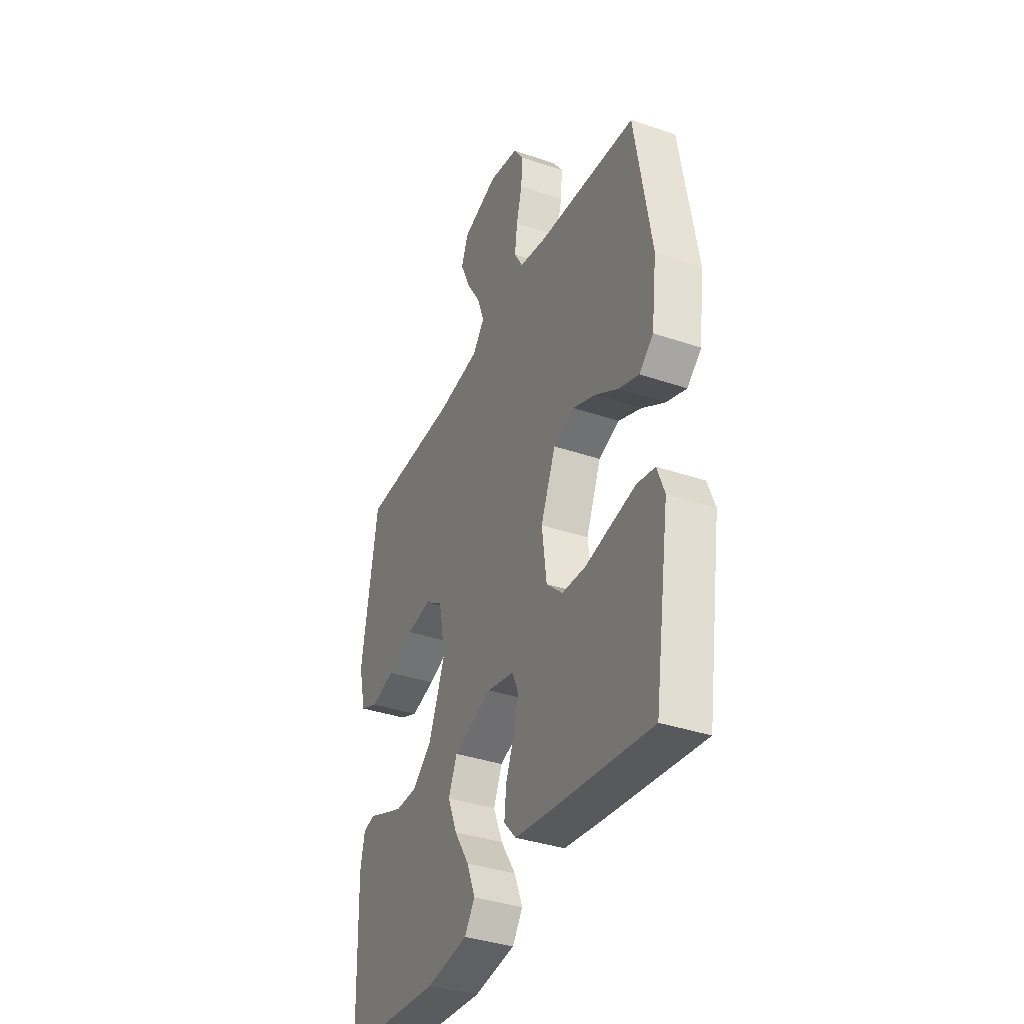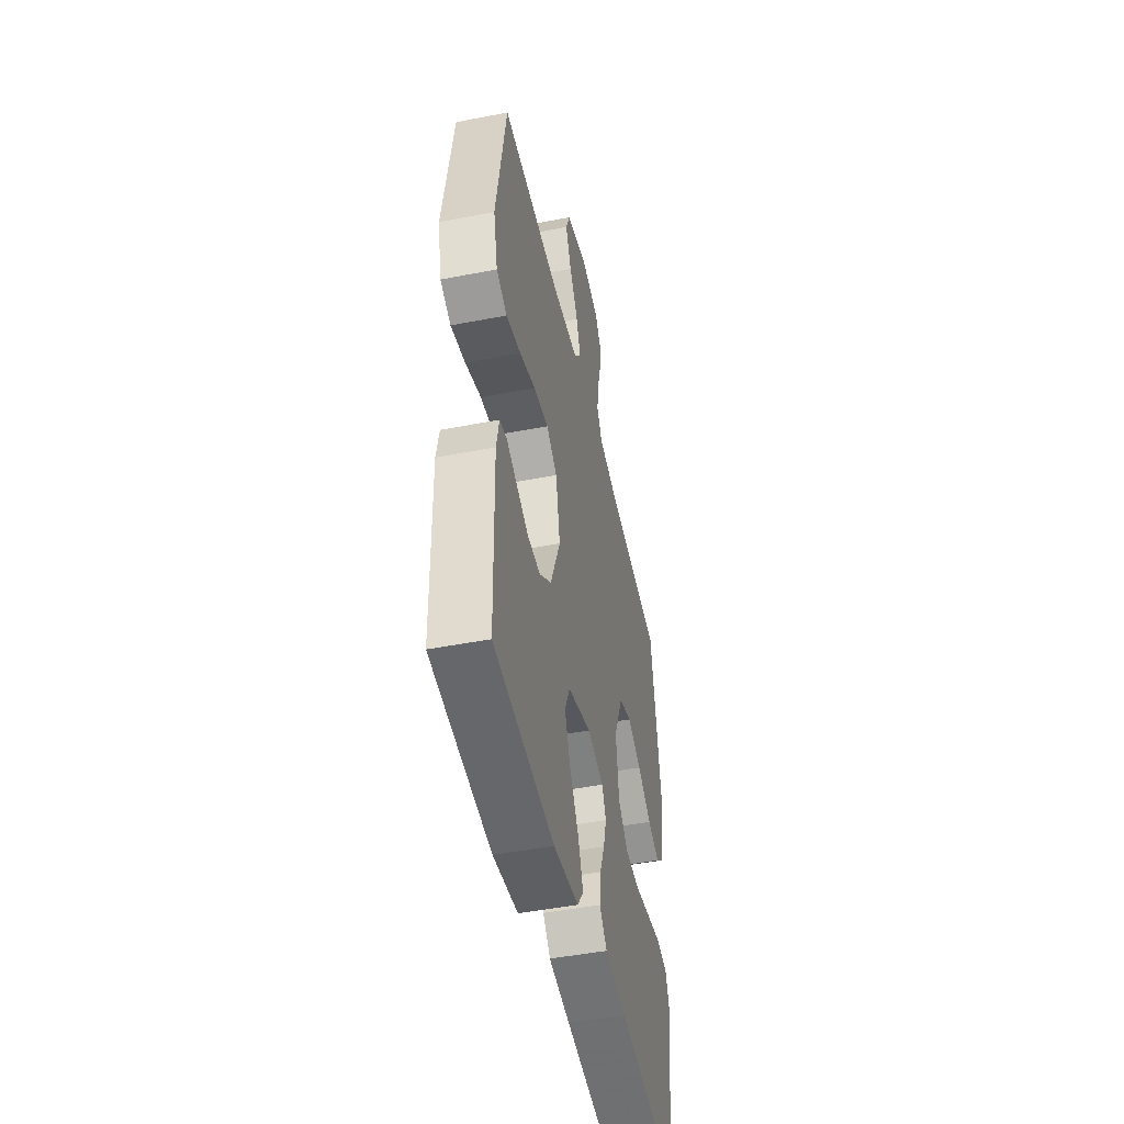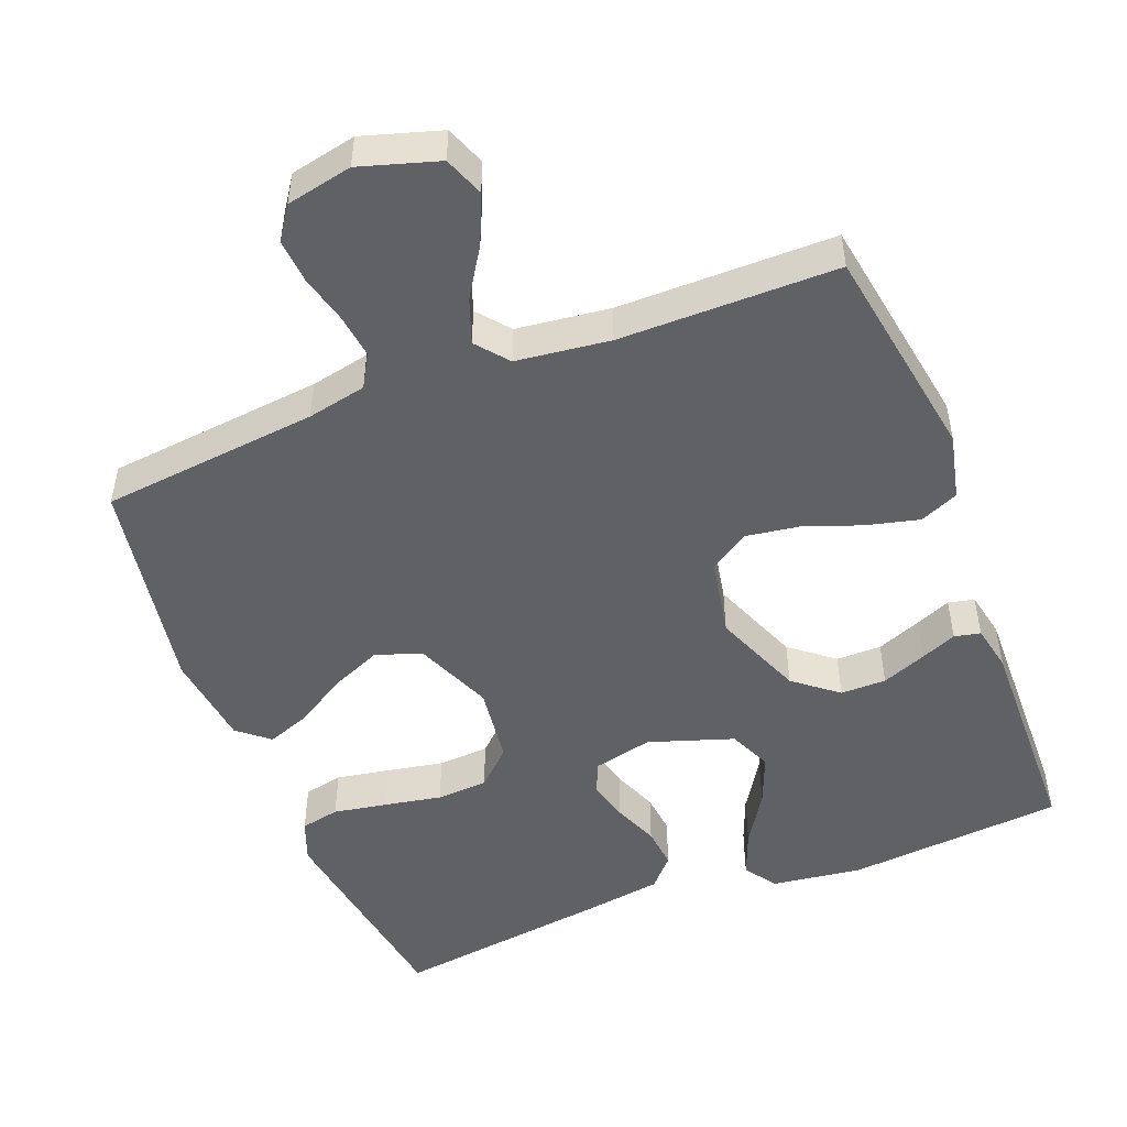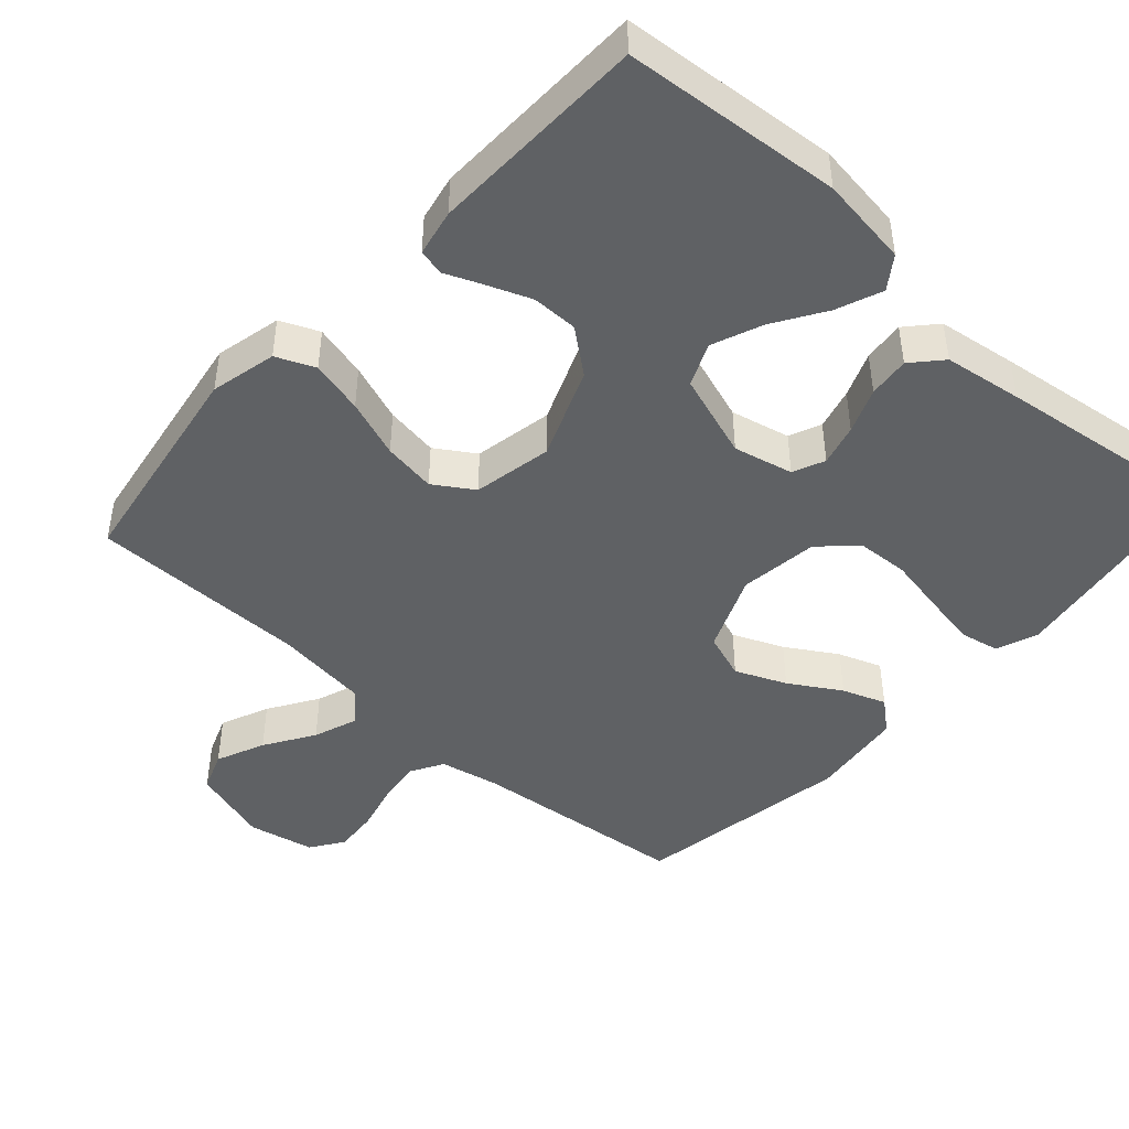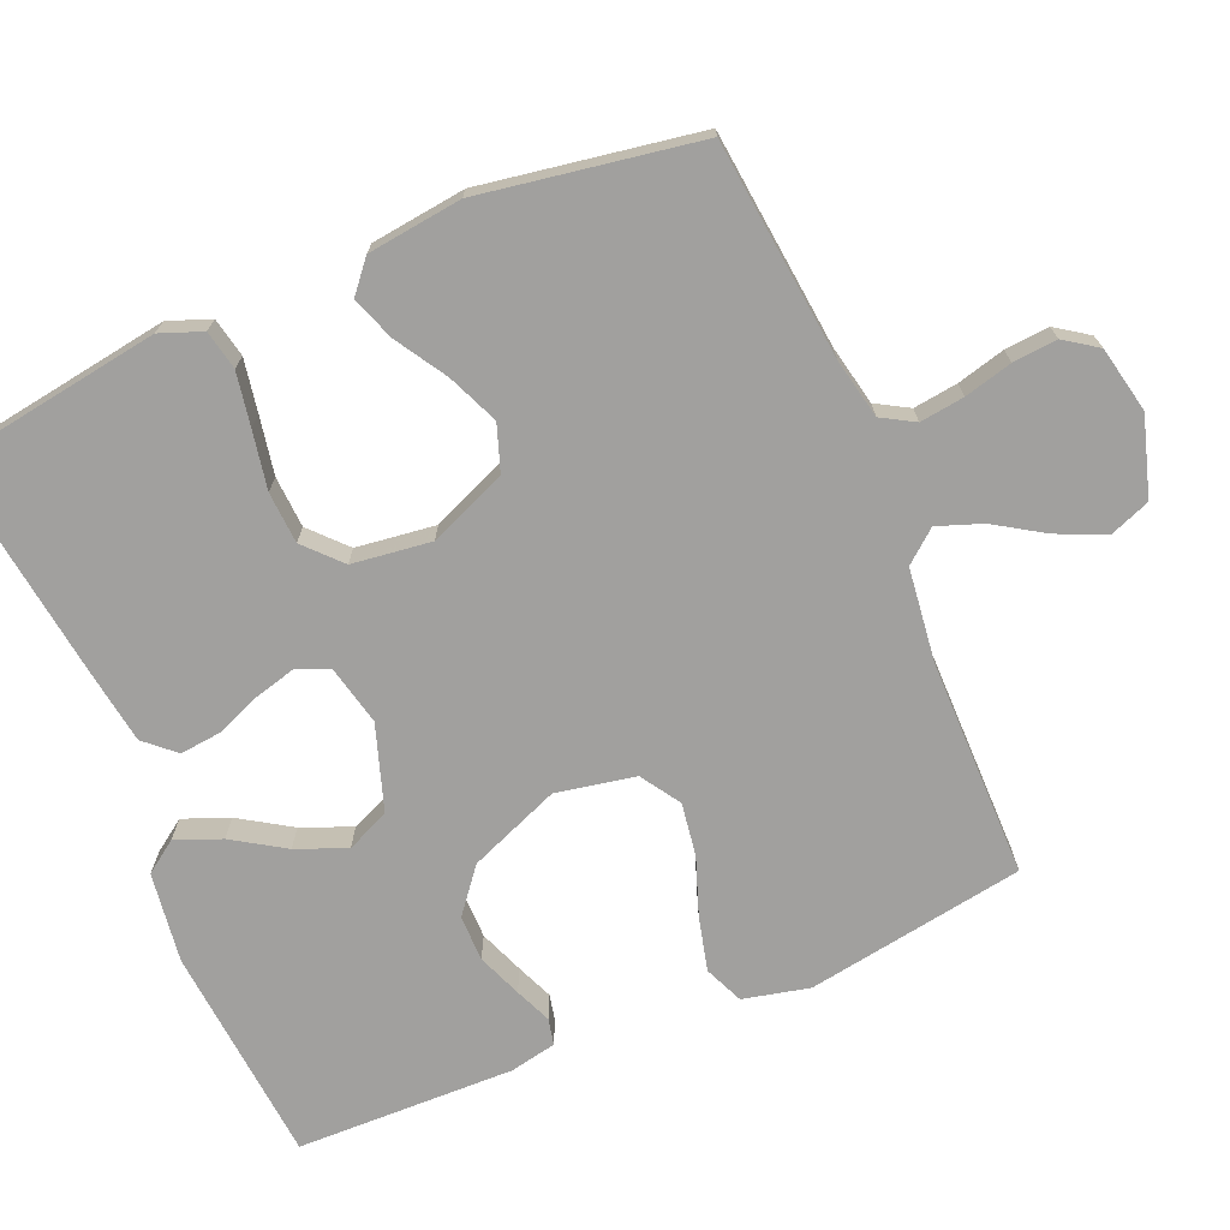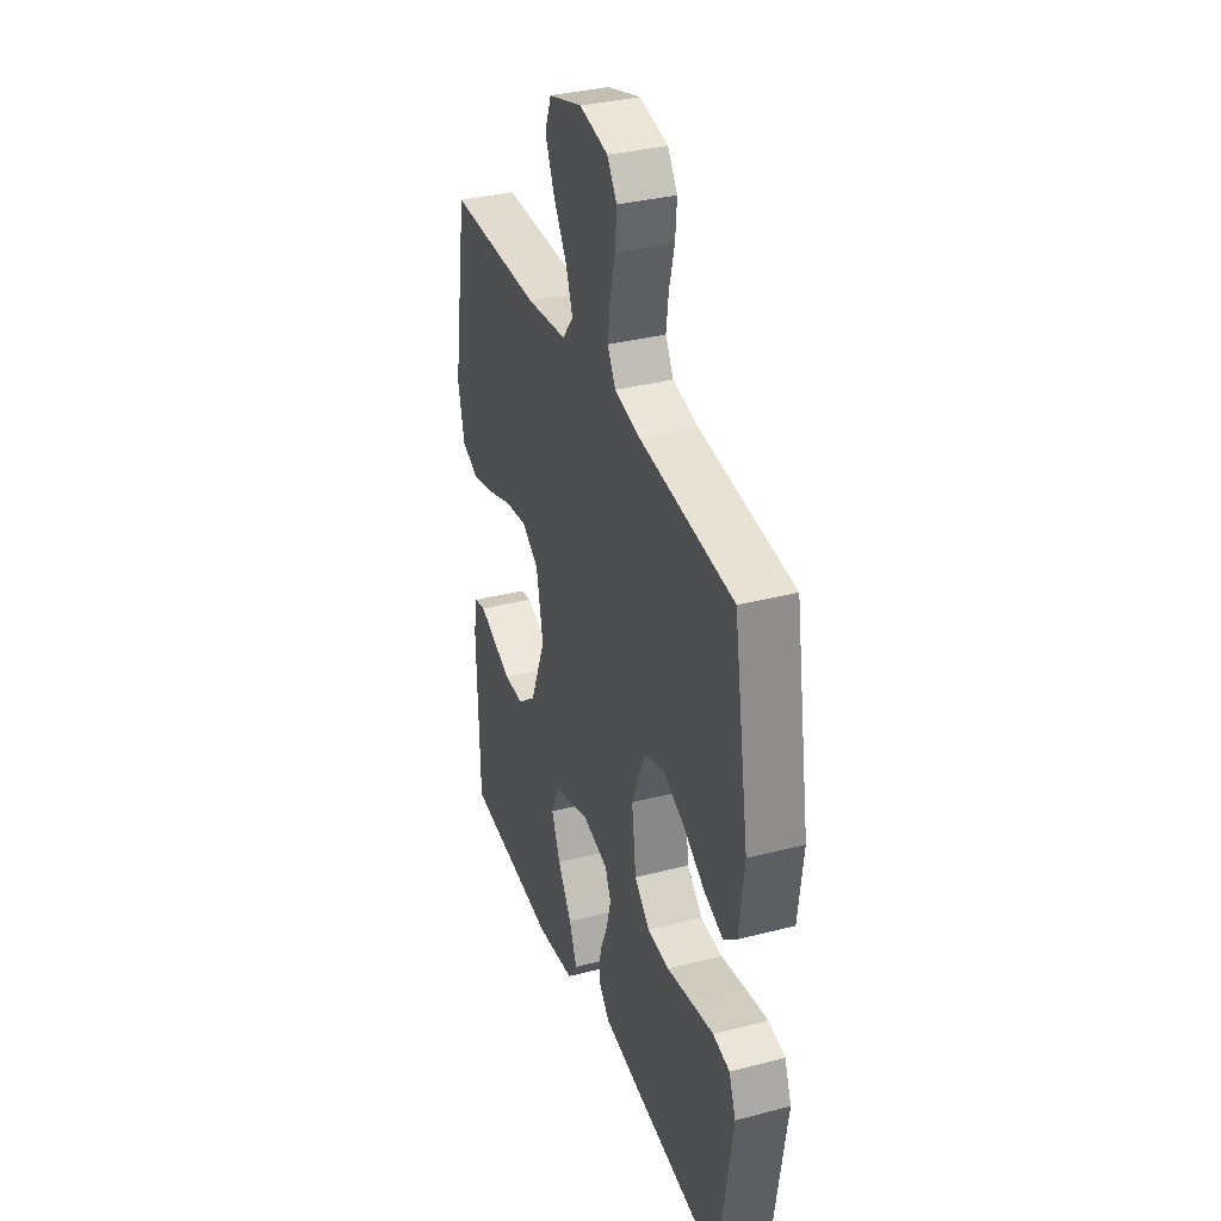
<metadata>
{"format":"obj","ext":"obj","renderer":"f3d","projection":"perspective","resolution":1024,"background":"white","views":[{"elev":-37.0,"azim":-113.7,"up":"+Z"},{"elev":-47.5,"azim":102.3,"up":"+Z"},{"elev":-49.8,"azim":21.4,"up":"+Y"},{"elev":-45.6,"azim":137.9,"up":"+Y"},{"elev":-71.8,"azim":-67.0,"up":"+Y"},{"elev":34.6,"azim":-109.1,"up":"+Z"}]}
</metadata>
<code>
v -0.5 0.07 0.5
v -0.2 0.07 0.531
v -0.118 0.07 0.548
v -0.092 0.07 0.593
v -0.1 0.07 0.654
v -0.117 0.07 0.72
v -0.122 0.07 0.781
v -0.091 0.07 0.826
v 0 0.07 0.845
v 0.108 0.07 0.812
v 0.129 0.07 0.757
v 0.1 0.07 0.69
v 0.057 0.07 0.622
v 0.035 0.07 0.561
v 0.071 0.07 0.517
v 0.2 0.07 0.501
v 0.5 0.07 0.5
v 0.549 0.07 0.2
v 0.528 0.07 0.109
v 0.475 0.07 0.086
v 0.402 0.07 0.104
v 0.322 0.07 0.133
v 0.249 0.07 0.144
v 0.195 0.07 0.109
v 0.174 0.07 0
v 0.224 0.07 -0.125
v 0.284 0.07 -0.173
v 0.347 0.07 -0.173
v 0.408 0.07 -0.149
v 0.458 0.07 -0.128
v 0.494 0.07 -0.136
v 0.507 0.07 -0.2
v 0.5 0.07 -0.5
v 0.2 0.07 -0.526
v 0.076 0.07 -0.509
v 0.045 0.07 -0.465
v 0.07 0.07 -0.402
v 0.115 0.07 -0.331
v 0.143 0.07 -0.262
v 0.117 0.07 -0.203
v 0 0.07 -0.164
v -0.082 0.07 -0.183
v -0.101 0.07 -0.227
v -0.086 0.07 -0.284
v -0.061 0.07 -0.346
v -0.055 0.07 -0.403
v -0.092 0.07 -0.444
v -0.2 0.07 -0.46
v -0.5 0.07 -0.5
v -0.546 0.07 -0.2
v -0.524 0.07 -0.142
v -0.47 0.07 -0.131
v -0.397 0.07 -0.144
v -0.317 0.07 -0.159
v -0.246 0.07 -0.155
v -0.197 0.07 -0.109
v -0.183 0.07 0
v -0.228 0.07 0.107
v -0.291 0.07 0.129
v -0.361 0.07 0.099
v -0.431 0.07 0.056
v -0.491 0.07 0.034
v -0.534 0.07 0.07
v -0.55 0.07 0.2
v -0.5 0 0.5
v -0.2 0 0.531
v -0.118 0 0.548
v -0.092 0 0.593
v -0.1 0 0.654
v -0.117 0 0.72
v -0.122 0 0.781
v -0.091 0 0.826
v 0 0 0.845
v 0.108 0 0.812
v 0.129 0 0.757
v 0.1 0 0.69
v 0.057 0 0.622
v 0.035 0 0.561
v 0.071 0 0.517
v 0.2 0 0.501
v 0.5 0 0.5
v 0.549 0 0.2
v 0.528 0 0.109
v 0.475 0 0.086
v 0.402 0 0.104
v 0.322 0 0.133
v 0.249 0 0.144
v 0.195 0 0.109
v 0.174 0 0
v 0.224 0 -0.125
v 0.284 0 -0.173
v 0.347 0 -0.173
v 0.408 0 -0.149
v 0.458 0 -0.128
v 0.494 0 -0.136
v 0.507 0 -0.2
v 0.5 0 -0.5
v 0.2 0 -0.526
v 0.076 0 -0.509
v 0.045 0 -0.465
v 0.07 0 -0.402
v 0.115 0 -0.331
v 0.143 0 -0.262
v 0.117 0 -0.203
v 0 0 -0.164
v -0.082 0 -0.183
v -0.101 0 -0.227
v -0.086 0 -0.284
v -0.061 0 -0.346
v -0.055 0 -0.403
v -0.092 0 -0.444
v -0.2 0 -0.46
v -0.5 0 -0.5
v -0.546 0 -0.2
v -0.524 0 -0.142
v -0.47 0 -0.131
v -0.397 0 -0.144
v -0.317 0 -0.159
v -0.246 0 -0.155
v -0.197 0 -0.109
v -0.183 0 0
v -0.228 0 0.107
v -0.291 0 0.129
v -0.361 0 0.099
v -0.431 0 0.056
v -0.491 0 0.034
v -0.534 0 0.07
v -0.55 0 0.2
f 63 64 1 2
f 60 61 62 63
f 59 60 63 2
f 58 59 2 3
f 57 58 3 4
f 56 57 4
f 51 52 53 54
f 49 50 51 54
f 49 54 55
f 48 49 55 56
f 44 45 46 47
f 43 44 47 48
f 35 36 37 38
f 35 38 39
f 34 35 39
f 33 34 39
f 32 33 39 40
f 29 30 31 32
f 28 29 32
f 27 28 32 40
f 19 20 21 22
f 19 22 23
f 16 17 18 19
f 15 16 19 23
f 14 15 23 24
f 10 11 12 13
f 10 13 14
f 9 10 14
f 8 9 14
f 5 6 7 8
f 4 5 8 14
f 43 48 56 4
f 26 27 40 41
f 25 26 41
f 25 41 42
f 24 25 42
f 14 24 42
f 4 14 42 43
f 66 65 128 127
f 127 126 125 124
f 66 127 124 123
f 67 66 123 122
f 68 67 122 121
f 68 121 120
f 118 117 116 115
f 118 115 114 113
f 119 118 113
f 120 119 113 112
f 111 110 109 108
f 112 111 108 107
f 102 101 100 99
f 103 102 99
f 103 99 98
f 103 98 97
f 104 103 97 96
f 96 95 94 93
f 96 93 92
f 104 96 92 91
f 86 85 84 83
f 87 86 83
f 83 82 81 80
f 87 83 80 79
f 88 87 79 78
f 77 76 75 74
f 78 77 74
f 78 74 73
f 78 73 72
f 72 71 70 69
f 78 72 69 68
f 68 120 112 107
f 105 104 91 90
f 105 90 89
f 106 105 89
f 106 89 88
f 106 88 78
f 107 106 78 68
f 1 65 66 2
f 2 66 67 3
f 3 67 68 4
f 4 68 69 5
f 5 69 70 6
f 6 70 71 7
f 7 71 72 8
f 8 72 73 9
f 9 73 74 10
f 10 74 75 11
f 11 75 76 12
f 12 76 77 13
f 13 77 78 14
f 14 78 79 15
f 15 79 80 16
f 16 80 81 17
f 17 81 82 18
f 18 82 83 19
f 19 83 84 20
f 20 84 85 21
f 21 85 86 22
f 22 86 87 23
f 23 87 88 24
f 24 88 89 25
f 25 89 90 26
f 26 90 91 27
f 27 91 92 28
f 28 92 93 29
f 29 93 94 30
f 30 94 95 31
f 31 95 96 32
f 32 96 97 33
f 33 97 98 34
f 34 98 99 35
f 35 99 100 36
f 36 100 101 37
f 37 101 102 38
f 38 102 103 39
f 39 103 104 40
f 40 104 105 41
f 41 105 106 42
f 42 106 107 43
f 43 107 108 44
f 44 108 109 45
f 45 109 110 46
f 46 110 111 47
f 47 111 112 48
f 48 112 113 49
f 49 113 114 50
f 50 114 115 51
f 51 115 116 52
f 52 116 117 53
f 53 117 118 54
f 54 118 119 55
f 55 119 120 56
f 56 120 121 57
f 57 121 122 58
f 58 122 123 59
f 59 123 124 60
f 60 124 125 61
f 61 125 126 62
f 62 126 127 63
f 63 127 128 64
f 64 128 65 1

</code>
